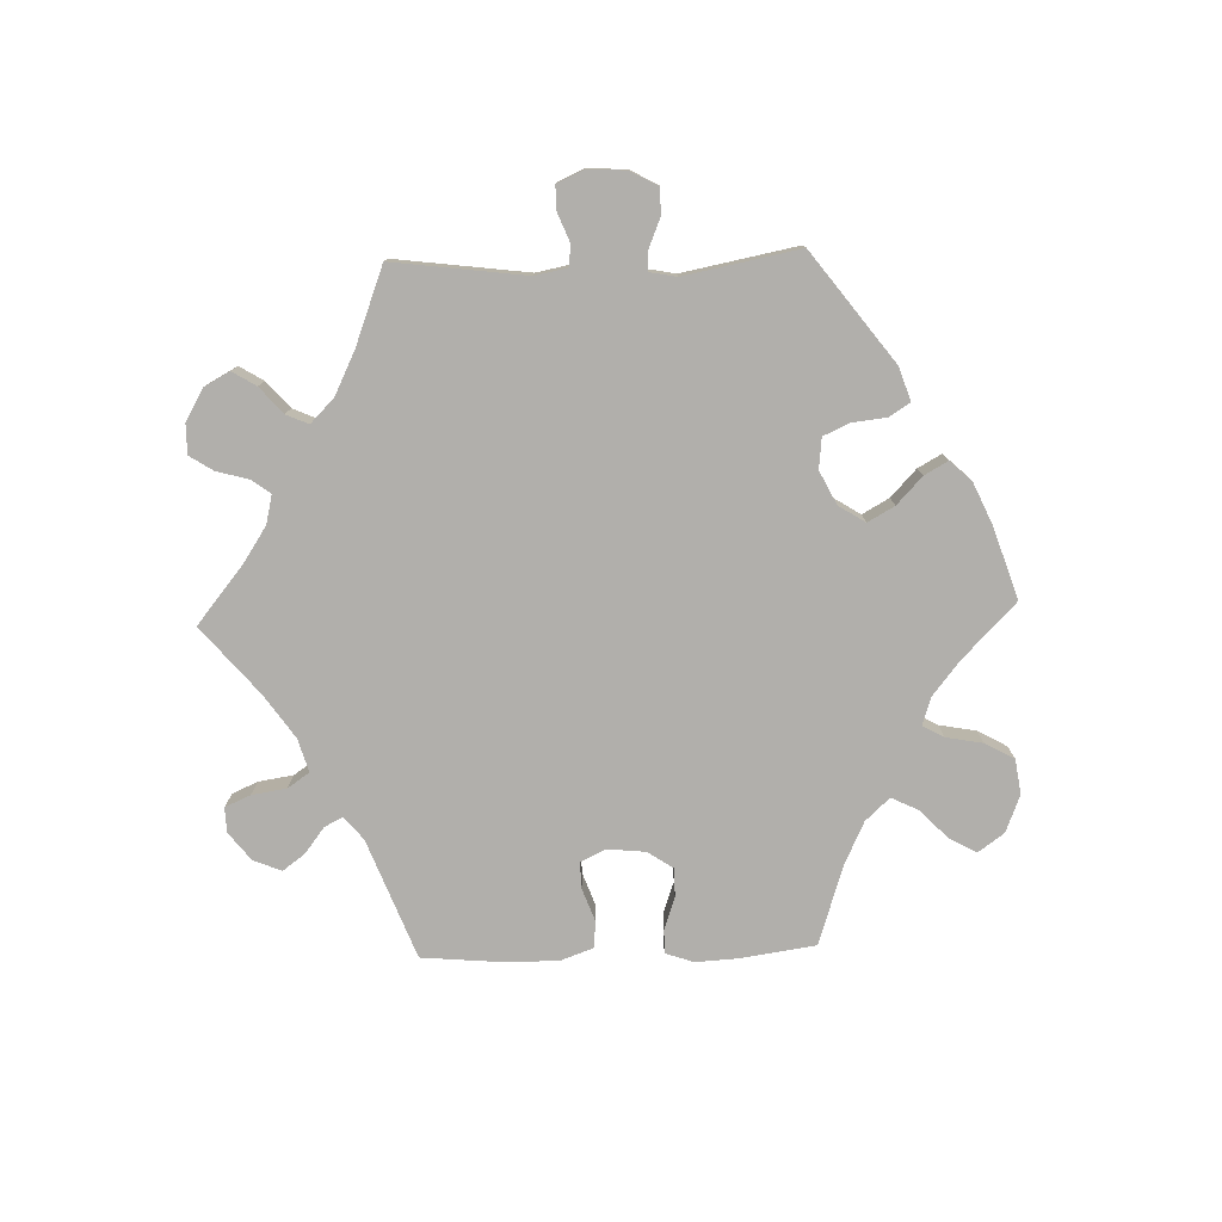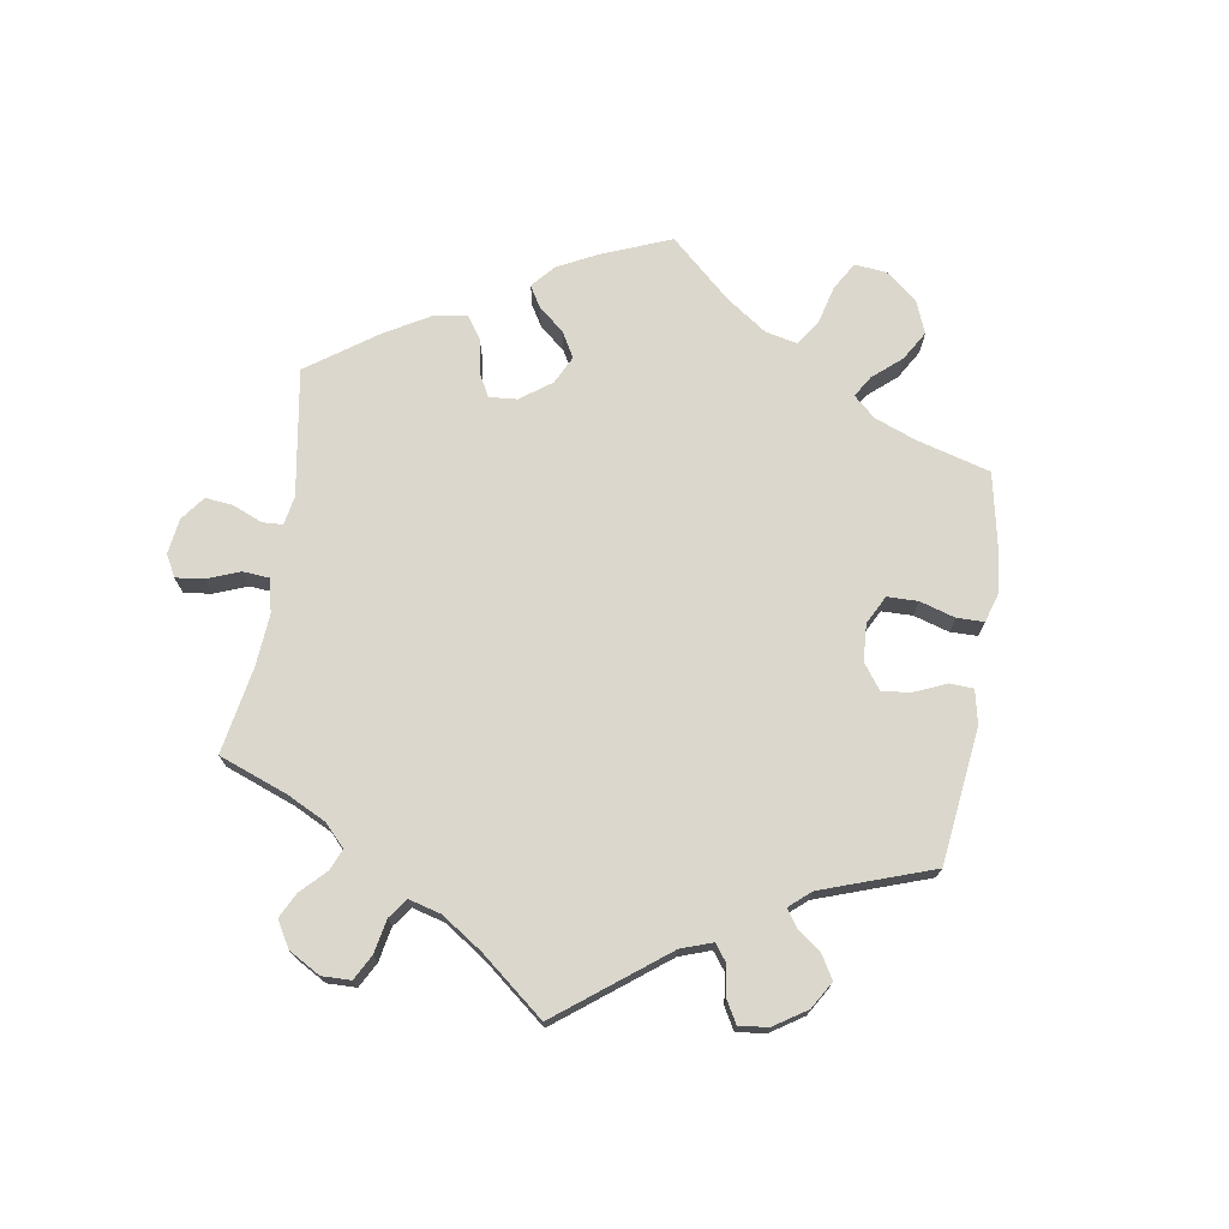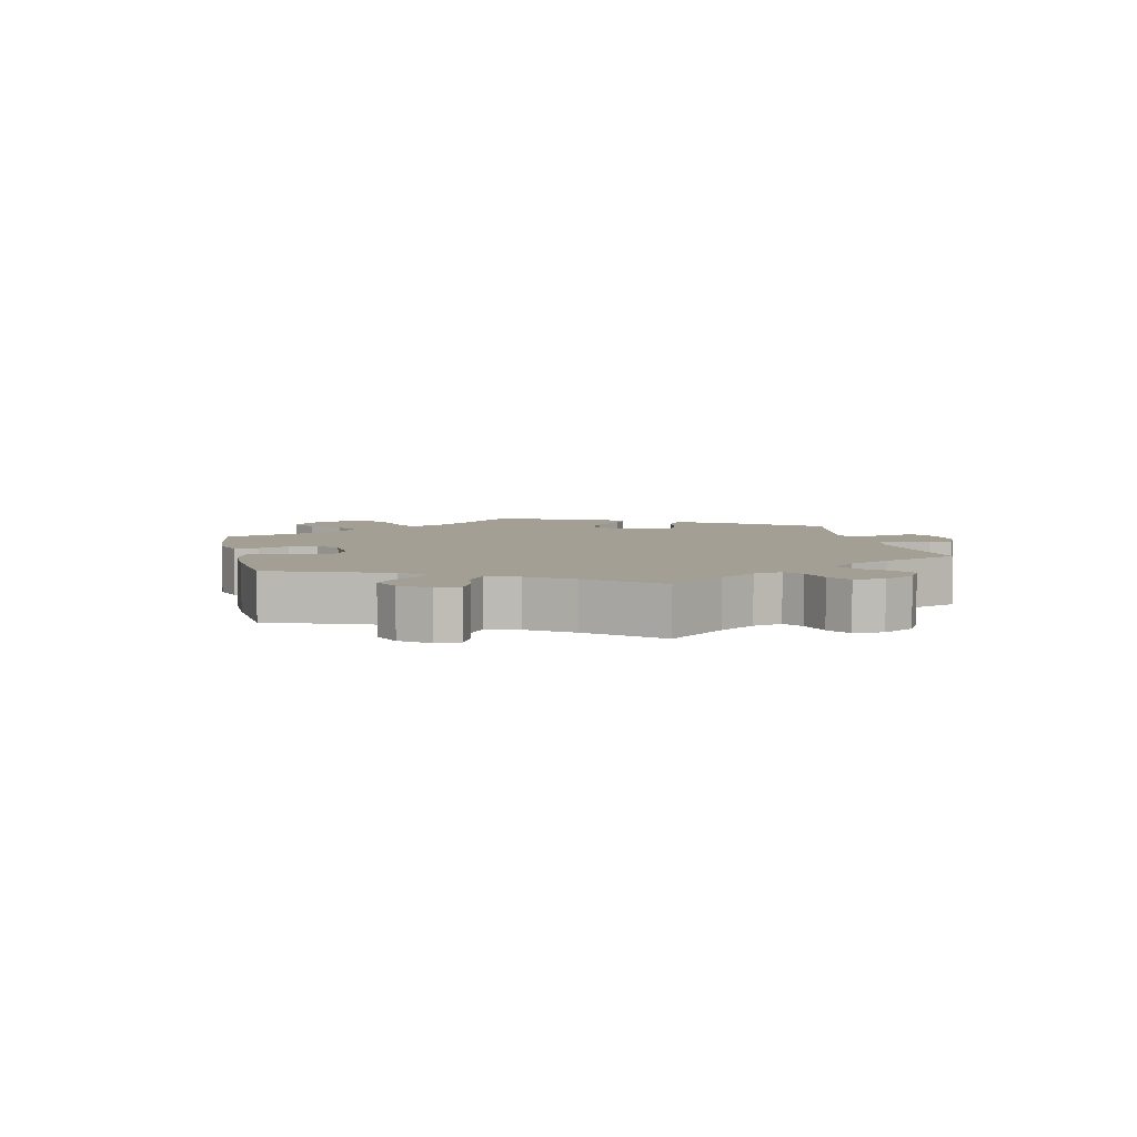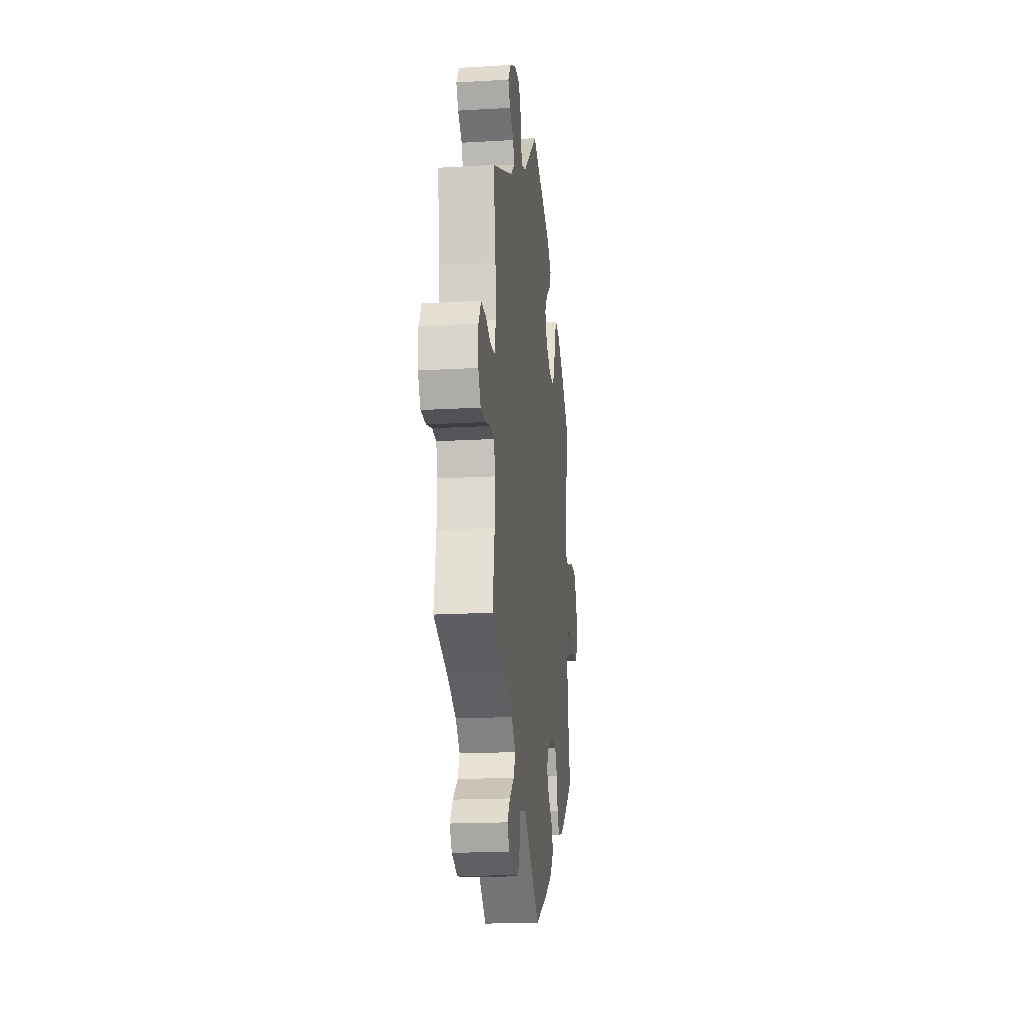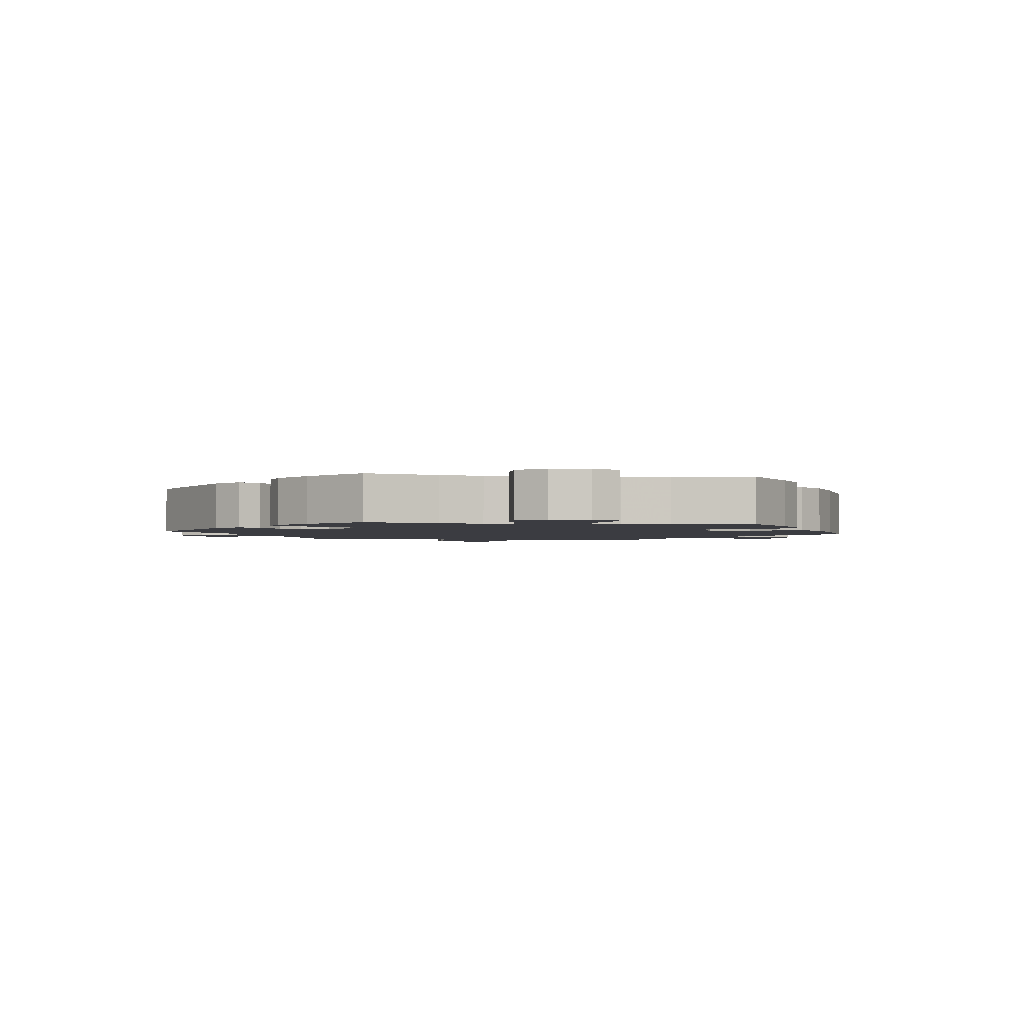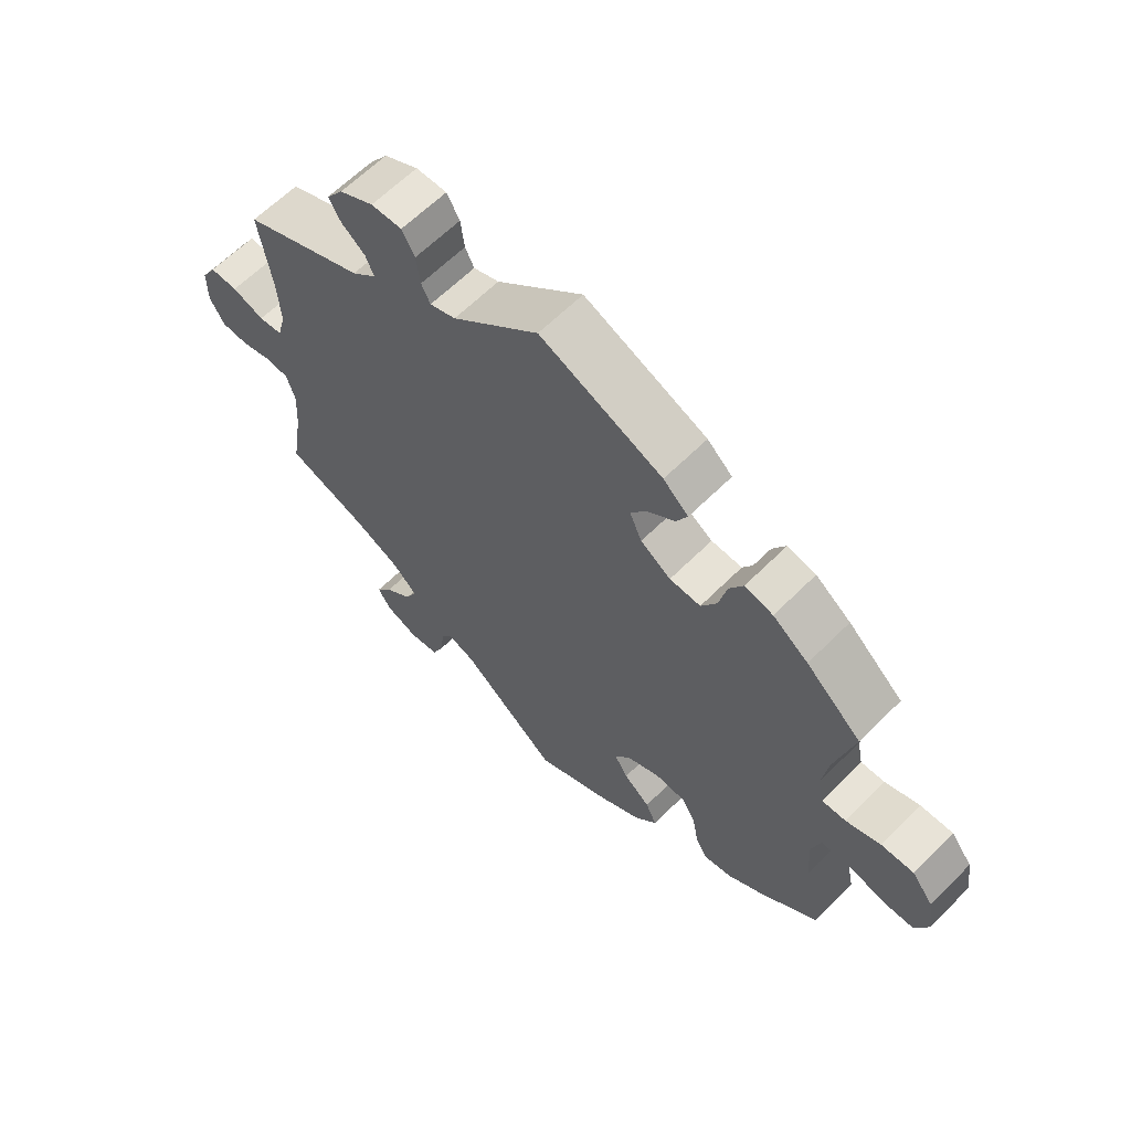
<metadata>
{"format":"obj","ext":"obj","renderer":"f3d","projection":"perspective","resolution":1024,"background":"white","views":[{"elev":-78.3,"azim":-28.2,"up":"+Y"},{"elev":73.2,"azim":-51.0,"up":"+Y"},{"elev":5.5,"azim":-132.7,"up":"+Y"},{"elev":-18.0,"azim":-83.5,"up":"+Z"},{"elev":-2.2,"azim":81.4,"up":"+Y"},{"elev":62.4,"azim":44.7,"up":"+Z"}]}
</metadata>
<code>
v -0.483 0.07 -0.179
v -0.479 0.07 -0.113
v -0.492 0.07 -0.07
v -0.527 0.07 -0.066
v -0.576 0.07 -0.079
v -0.619 0.07 -0.077
v -0.642 0.07 -0.037
v -0.642 0.07 0.018
v -0.619 0.07 0.056
v -0.576 0.07 0.055
v -0.526 0.07 0.038
v -0.489 0.07 0.042
v -0.476 0.07 0.091
v -0.481 0.07 0.165
v -0.501 0.07 0.289
v -0.312 0.07 0.368
v -0.274 0.07 0.401
v -0.287 0.07 0.431
v -0.324 0.07 0.46
v -0.343 0.07 0.492
v -0.317 0.07 0.528
v -0.264 0.07 0.555
v -0.216 0.07 0.556
v -0.196 0.07 0.521
v -0.19 0.07 0.475
v -0.176 0.07 0.447
v -0.136 0.07 0.461
v -0.001 0.07 0.578
v 0.19 0.07 0.497
v 0.229 0.07 0.462
v 0.212 0.07 0.429
v 0.169 0.07 0.397
v 0.144 0.07 0.362
v 0.163 0.07 0.319
v 0.21 0.07 0.288
v 0.258 0.07 0.286
v 0.282 0.07 0.326
v 0.295 0.07 0.381
v 0.316 0.07 0.416
v 0.36 0.07 0.406
v 0.415 0.07 0.366
v 0.501 0.07 0.29
v 0.472 0.07 0.177
v 0.462 0.07 0.111
v 0.471 0.07 0.068
v 0.508 0.07 0.069
v 0.562 0.07 0.088
v 0.613 0.07 0.089
v 0.646 0.07 0.047
v 0.655 0.07 -0.013
v 0.635 0.07 -0.057
v 0.587 0.07 -0.058
v 0.529 0.07 -0.042
v 0.484 0.07 -0.045
v 0.469 0.07 -0.093
v 0.475 0.07 -0.166
v 0.501 0.07 -0.288
v 0.411 0.07 -0.359
v 0.356 0.07 -0.395
v 0.311 0.07 -0.404
v 0.293 0.07 -0.372
v 0.284 0.07 -0.322
v 0.262 0.07 -0.284
v 0.215 0.07 -0.281
v 0.162 0.07 -0.305
v 0.138 0.07 -0.34
v 0.159 0.07 -0.374
v 0.2 0.07 -0.408
v 0.217 0.07 -0.445
v 0.183 0.07 -0.485
v 0.116 0.07 -0.524
v 0 0.07 -0.578
v -0.151 0.07 -0.456
v -0.193 0.07 -0.441
v -0.21 0.07 -0.467
v -0.216 0.07 -0.515
v -0.233 0.07 -0.554
v -0.279 0.07 -0.56
v -0.329 0.07 -0.54
v -0.349 0.07 -0.508
v -0.324 0.07 -0.474
v -0.282 0.07 -0.44
v -0.265 0.07 -0.404
v -0.303 0.07 -0.368
v -0.375 0.07 -0.334
v -0.501 0.07 -0.289
v -0.483 0 -0.179
v -0.479 0 -0.113
v -0.492 0 -0.07
v -0.527 0 -0.066
v -0.576 0 -0.079
v -0.619 0 -0.077
v -0.642 0 -0.037
v -0.642 0 0.018
v -0.619 0 0.056
v -0.576 0 0.055
v -0.526 0 0.038
v -0.489 0 0.042
v -0.476 0 0.091
v -0.481 0 0.165
v -0.501 0 0.289
v -0.312 0 0.368
v -0.274 0 0.401
v -0.287 0 0.431
v -0.324 0 0.46
v -0.343 0 0.492
v -0.317 0 0.528
v -0.264 0 0.555
v -0.216 0 0.556
v -0.196 0 0.521
v -0.19 0 0.475
v -0.176 0 0.447
v -0.136 0 0.461
v -0.001 0 0.578
v 0.19 0 0.497
v 0.229 0 0.462
v 0.212 0 0.429
v 0.169 0 0.397
v 0.144 0 0.362
v 0.163 0 0.319
v 0.21 0 0.288
v 0.258 0 0.286
v 0.282 0 0.326
v 0.295 0 0.381
v 0.316 0 0.416
v 0.36 0 0.406
v 0.415 0 0.366
v 0.501 0 0.29
v 0.472 0 0.177
v 0.462 0 0.111
v 0.471 0 0.068
v 0.508 0 0.069
v 0.562 0 0.088
v 0.613 0 0.089
v 0.646 0 0.047
v 0.655 0 -0.013
v 0.635 0 -0.057
v 0.587 0 -0.058
v 0.529 0 -0.042
v 0.484 0 -0.045
v 0.469 0 -0.093
v 0.475 0 -0.166
v 0.501 0 -0.288
v 0.411 0 -0.359
v 0.356 0 -0.395
v 0.311 0 -0.404
v 0.293 0 -0.372
v 0.284 0 -0.322
v 0.262 0 -0.284
v 0.215 0 -0.281
v 0.162 0 -0.305
v 0.138 0 -0.34
v 0.159 0 -0.374
v 0.2 0 -0.408
v 0.217 0 -0.445
v 0.183 0 -0.485
v 0.116 0 -0.524
v 0 0 -0.578
v -0.151 0 -0.456
v -0.193 0 -0.441
v -0.21 0 -0.467
v -0.216 0 -0.515
v -0.233 0 -0.554
v -0.279 0 -0.56
v -0.329 0 -0.54
v -0.349 0 -0.508
v -0.324 0 -0.474
v -0.282 0 -0.44
v -0.265 0 -0.404
v -0.303 0 -0.368
v -0.375 0 -0.334
v -0.501 0 -0.289
f 85 86 1
f 84 85 1 2
f 83 84 2 3
f 79 80 81 82
f 79 82 83
f 78 79 83
f 75 76 77 78
f 74 75 78 83
f 73 74 83 3
f 71 72 73 3
f 67 68 69 70
f 66 67 70 71
f 59 60 61 62
f 59 62 63
f 56 57 58 59
f 55 56 59 63
f 54 55 63 64
f 50 51 52 53
f 50 53 54
f 49 50 54
f 46 47 48 49
f 45 46 49 54
f 44 45 54 64
f 40 41 42 43
f 37 38 39 40
f 36 37 40 43
f 35 36 43 44
f 29 30 31 32
f 27 28 29 32
f 26 27 32 33
f 22 23 24 25
f 22 25 26
f 21 22 26
f 18 19 20 21
f 17 18 21 26
f 16 17 26 33
f 14 15 16 33
f 8 9 10 11
f 8 11 12
f 7 8 12
f 4 5 6 7
f 3 4 7 12
f 66 71 3 12
f 35 44 64 65
f 34 35 65 66
f 13 14 33 34
f 12 13 34 66
f 87 172 171
f 88 87 171 170
f 89 88 170 169
f 168 167 166 165
f 169 168 165
f 169 165 164
f 164 163 162 161
f 169 164 161 160
f 89 169 160 159
f 89 159 158 157
f 156 155 154 153
f 157 156 153 152
f 148 147 146 145
f 149 148 145
f 145 144 143 142
f 149 145 142 141
f 150 149 141 140
f 139 138 137 136
f 140 139 136
f 140 136 135
f 135 134 133 132
f 140 135 132 131
f 150 140 131 130
f 129 128 127 126
f 126 125 124 123
f 129 126 123 122
f 130 129 122 121
f 118 117 116 115
f 118 115 114 113
f 119 118 113 112
f 111 110 109 108
f 112 111 108
f 112 108 107
f 107 106 105 104
f 112 107 104 103
f 119 112 103 102
f 119 102 101 100
f 97 96 95 94
f 98 97 94
f 98 94 93
f 93 92 91 90
f 98 93 90 89
f 98 89 157 152
f 151 150 130 121
f 152 151 121 120
f 120 119 100 99
f 152 120 99 98
f 1 87 88 2
f 2 88 89 3
f 3 89 90 4
f 4 90 91 5
f 5 91 92 6
f 6 92 93 7
f 7 93 94 8
f 8 94 95 9
f 9 95 96 10
f 10 96 97 11
f 11 97 98 12
f 12 98 99 13
f 13 99 100 14
f 14 100 101 15
f 15 101 102 16
f 16 102 103 17
f 17 103 104 18
f 18 104 105 19
f 19 105 106 20
f 20 106 107 21
f 21 107 108 22
f 22 108 109 23
f 23 109 110 24
f 24 110 111 25
f 25 111 112 26
f 26 112 113 27
f 27 113 114 28
f 28 114 115 29
f 29 115 116 30
f 30 116 117 31
f 31 117 118 32
f 32 118 119 33
f 33 119 120 34
f 34 120 121 35
f 35 121 122 36
f 36 122 123 37
f 37 123 124 38
f 38 124 125 39
f 39 125 126 40
f 40 126 127 41
f 41 127 128 42
f 42 128 129 43
f 43 129 130 44
f 44 130 131 45
f 45 131 132 46
f 46 132 133 47
f 47 133 134 48
f 48 134 135 49
f 49 135 136 50
f 50 136 137 51
f 51 137 138 52
f 52 138 139 53
f 53 139 140 54
f 54 140 141 55
f 55 141 142 56
f 56 142 143 57
f 57 143 144 58
f 58 144 145 59
f 59 145 146 60
f 60 146 147 61
f 61 147 148 62
f 62 148 149 63
f 63 149 150 64
f 64 150 151 65
f 65 151 152 66
f 66 152 153 67
f 67 153 154 68
f 68 154 155 69
f 69 155 156 70
f 70 156 157 71
f 71 157 158 72
f 72 158 159 73
f 73 159 160 74
f 74 160 161 75
f 75 161 162 76
f 76 162 163 77
f 77 163 164 78
f 78 164 165 79
f 79 165 166 80
f 80 166 167 81
f 81 167 168 82
f 82 168 169 83
f 83 169 170 84
f 84 170 171 85
f 85 171 172 86
f 86 172 87 1

</code>
